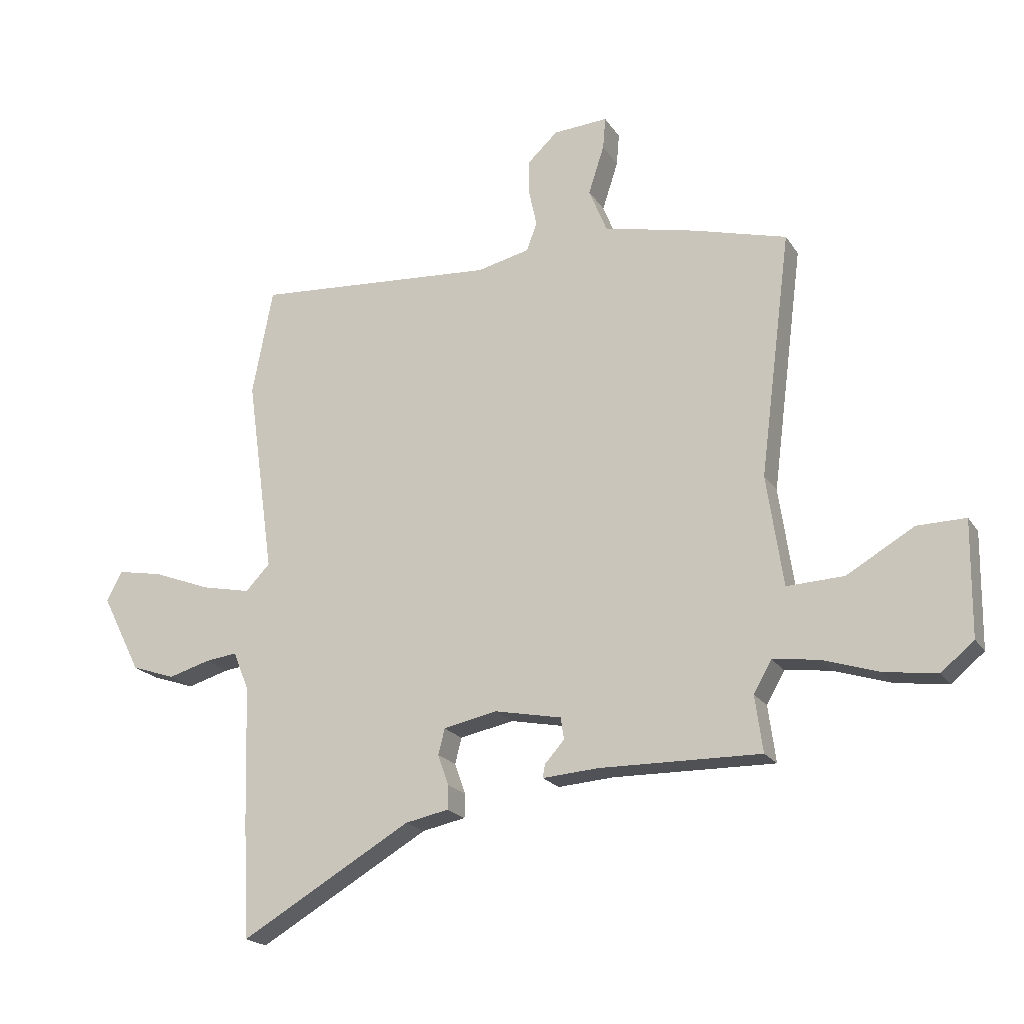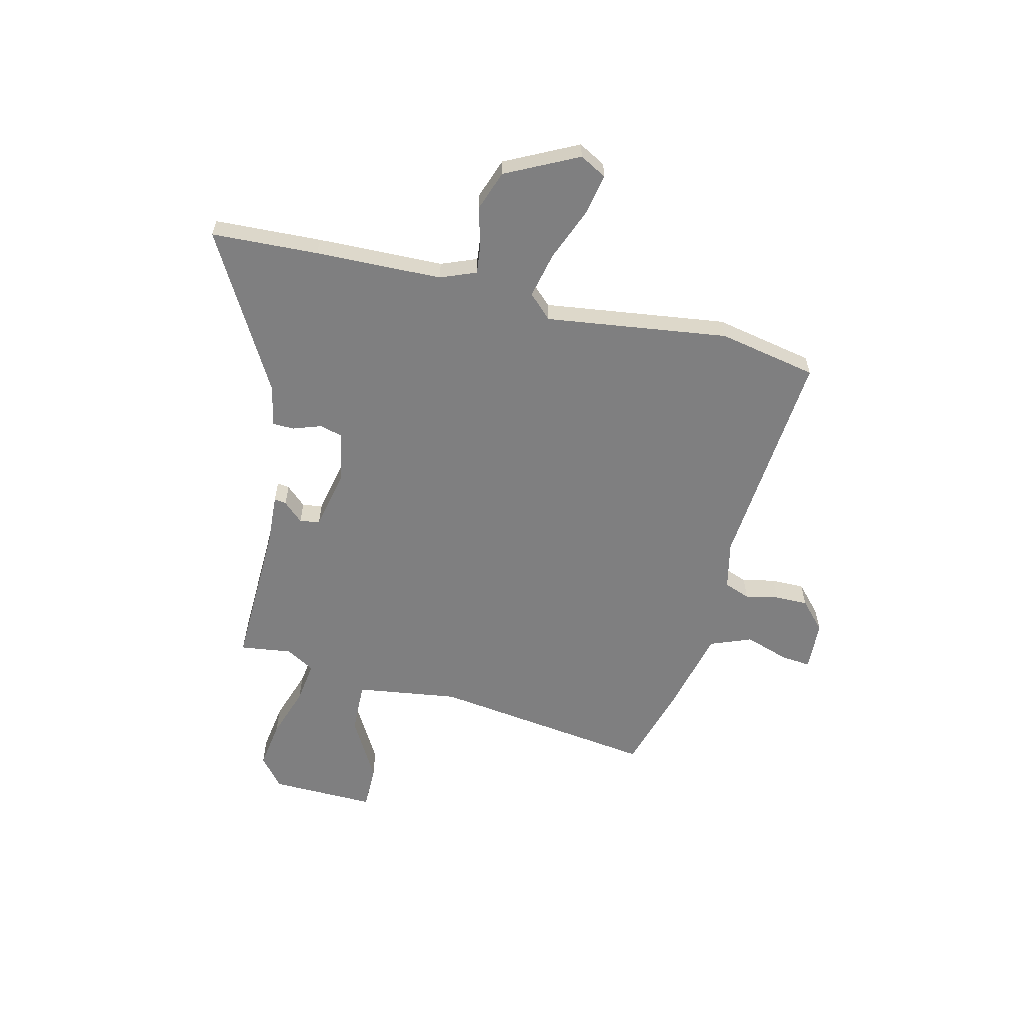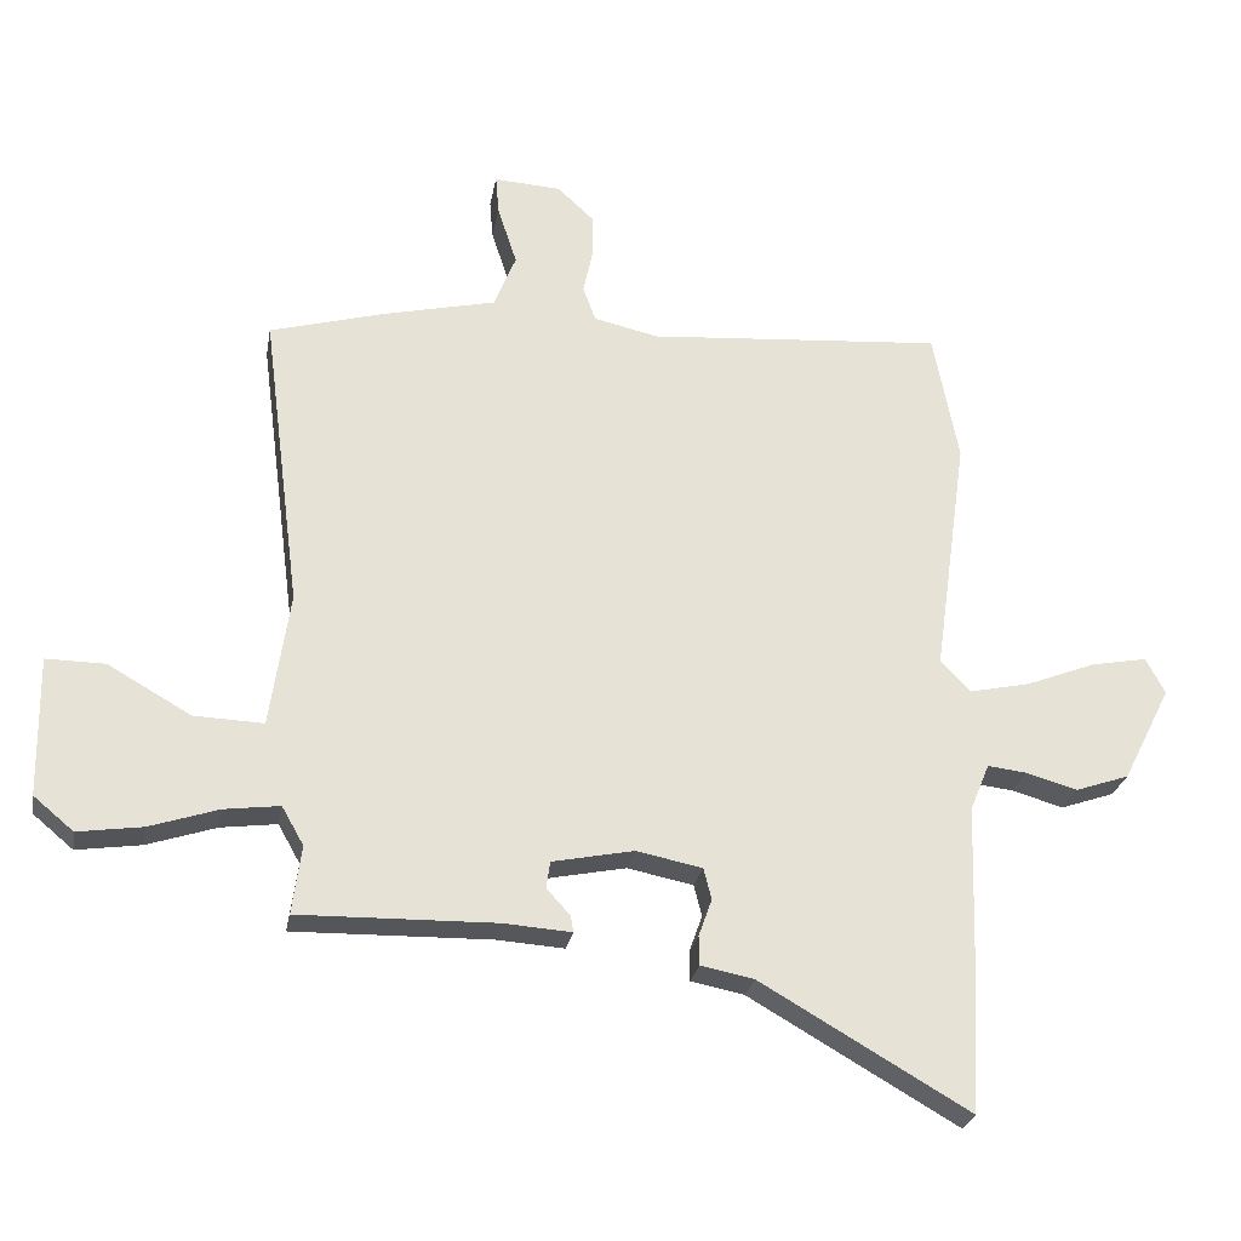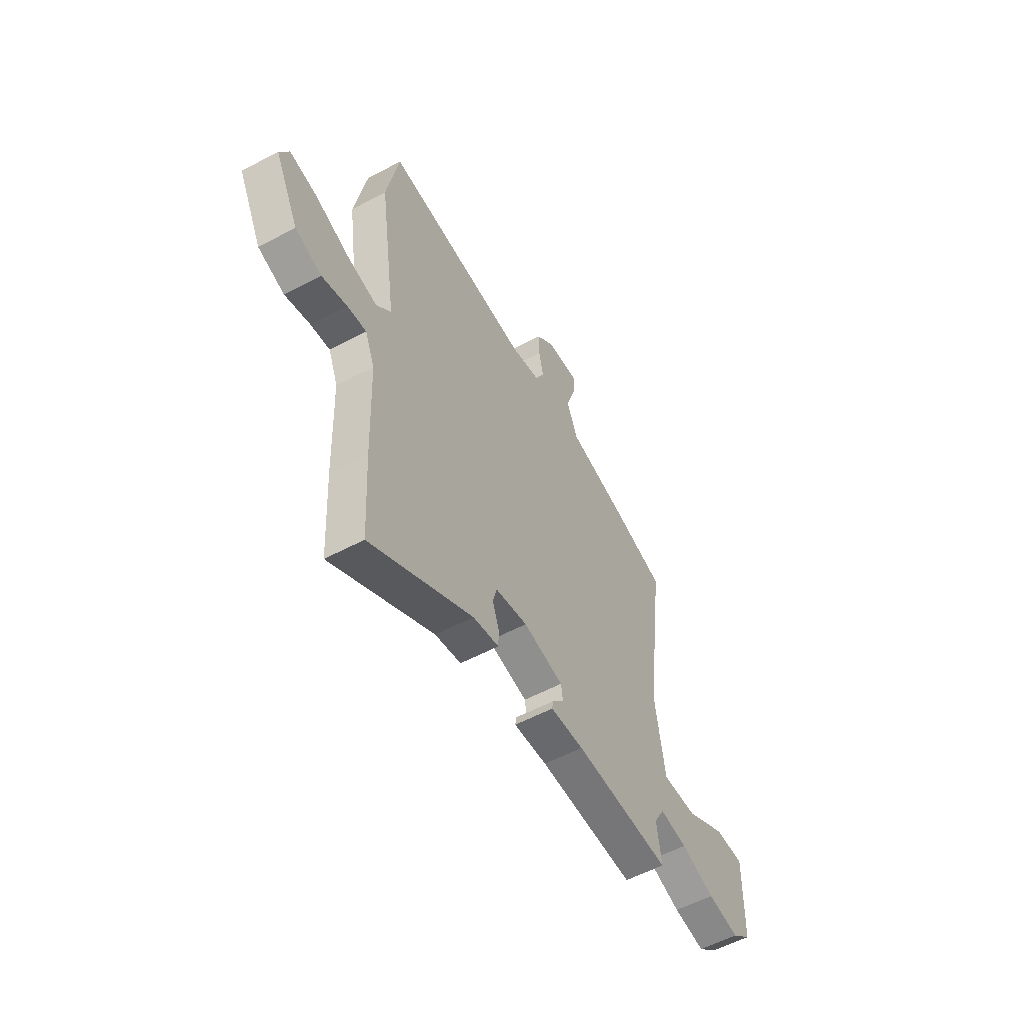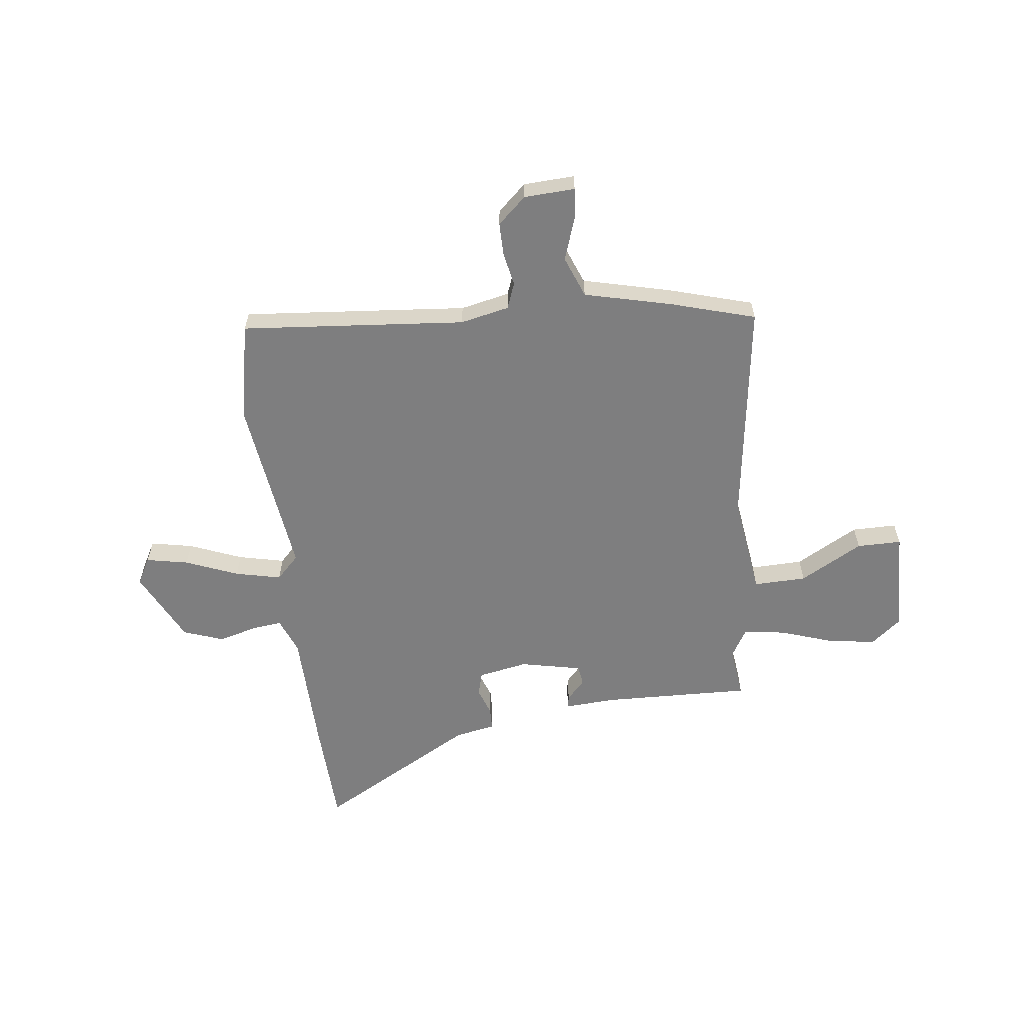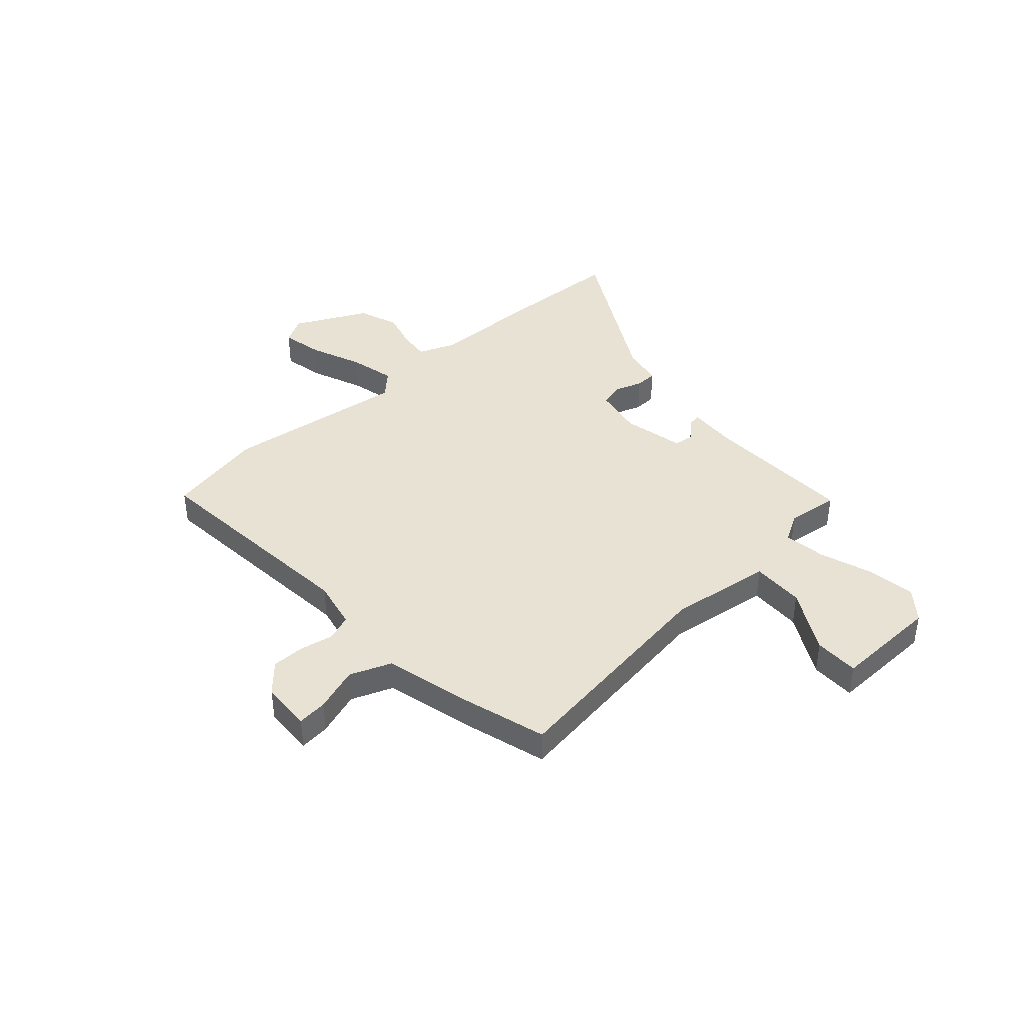
<metadata>
{"format":"obj","ext":"obj","renderer":"f3d","projection":"perspective","resolution":1024,"background":"white","views":[{"elev":-20.4,"azim":23.9,"up":"+Z"},{"elev":-59.7,"azim":-104.0,"up":"+Y"},{"elev":-25.9,"azim":169.9,"up":"+Z"},{"elev":-56.0,"azim":-60.8,"up":"+Z"},{"elev":-59.5,"azim":6.3,"up":"+Y"},{"elev":40.8,"azim":47.3,"up":"+Y"}]}
</metadata>
<code>
v 0.468 0.07 0.509
v 0.561 0.07 0.483
v 0.503 0.07 0.034
v 0.533 0.07 -0.17
v 0.638 0.07 -0.166
v 0.762 0.07 -0.095
v 0.851 0.07 -0.094
v 0.848 0.07 -0.304
v 0.788 0.07 -0.354
v 0.691 0.07 -0.34
v 0.587 0.07 -0.306
v 0.503 0.07 -0.295
v 0.47 0.07 -0.353
v 0.484 0.07 -0.456
v 0.188 0.07 -0.45
v 0.085 0.07 -0.457
v 0.089 0.07 -0.433
v 0.125 0.07 -0.393
v 0.119 0.07 -0.353
v -0.004 0.07 -0.328
v -0.103 0.07 -0.348
v -0.115 0.07 -0.395
v -0.095 0.07 -0.451
v -0.096 0.07 -0.495
v -0.176 0.07 -0.511
v -0.49 0.07 -0.692
v -0.501 0.07 -0.479
v -0.509 0.07 -0.227
v -0.538 0.07 -0.156
v -0.597 0.07 -0.163
v -0.674 0.07 -0.185
v -0.755 0.07 -0.157
v -0.828 0.07 -0.013
v -0.799 0.07 0.041
v -0.715 0.07 0.025
v -0.61 0.07 -0.016
v -0.518 0.07 -0.036
v -0.473 0.07 0.011
v -0.524 0.07 0.375
v -0.486 0.07 0.572
v -0.039 0.07 0.537
v 0.058 0.07 0.559
v 0.077 0.07 0.611
v 0.063 0.07 0.677
v 0.062 0.07 0.743
v 0.118 0.07 0.795
v 0.219 0.07 0.801
v 0.214 0.07 0.742
v 0.185 0.07 0.653
v 0.218 0.07 0.571
v 0.394 0.07 0.53
v 0.468 0 0.509
v 0.561 0 0.483
v 0.503 0 0.034
v 0.533 0 -0.17
v 0.638 0 -0.166
v 0.762 0 -0.095
v 0.851 0 -0.094
v 0.848 0 -0.304
v 0.788 0 -0.354
v 0.691 0 -0.34
v 0.587 0 -0.306
v 0.503 0 -0.295
v 0.47 0 -0.353
v 0.484 0 -0.456
v 0.188 0 -0.45
v 0.085 0 -0.457
v 0.089 0 -0.433
v 0.125 0 -0.393
v 0.119 0 -0.353
v -0.004 0 -0.328
v -0.103 0 -0.348
v -0.115 0 -0.395
v -0.095 0 -0.451
v -0.096 0 -0.495
v -0.176 0 -0.511
v -0.49 0 -0.692
v -0.501 0 -0.479
v -0.509 0 -0.227
v -0.538 0 -0.156
v -0.597 0 -0.163
v -0.674 0 -0.185
v -0.755 0 -0.157
v -0.828 0 -0.013
v -0.799 0 0.041
v -0.715 0 0.025
v -0.61 0 -0.016
v -0.518 0 -0.036
v -0.473 0 0.011
v -0.524 0 0.375
v -0.486 0 0.572
v -0.039 0 0.537
v 0.058 0 0.559
v 0.077 0 0.611
v 0.063 0 0.677
v 0.062 0 0.743
v 0.118 0 0.795
v 0.219 0 0.801
v 0.214 0 0.742
v 0.185 0 0.653
v 0.218 0 0.571
v 0.394 0 0.53
f 50 51 1
f 46 47 48 49
f 46 49 50
f 43 44 45 46
f 43 46 50
f 42 43 50
f 41 42 50 1
f 38 39 40 41
f 33 34 35 36
f 33 36 37
f 30 31 32 33
f 29 30 33 37
f 28 29 37 38
f 25 26 27 28
f 22 23 24 25
f 21 22 25 28
f 20 21 28 38
f 15 16 17 18
f 13 14 15 18
f 12 13 18 19
f 8 9 10 11
f 8 11 12
f 5 6 7 8
f 4 5 8 12
f 3 4 12 19
f 19 20 38 41
f 3 19 41
f 1 2 3 41
f 52 102 101
f 100 99 98 97
f 101 100 97
f 97 96 95 94
f 101 97 94
f 101 94 93
f 52 101 93 92
f 92 91 90 89
f 87 86 85 84
f 88 87 84
f 84 83 82 81
f 88 84 81 80
f 89 88 80 79
f 79 78 77 76
f 76 75 74 73
f 79 76 73 72
f 89 79 72 71
f 69 68 67 66
f 69 66 65 64
f 70 69 64 63
f 62 61 60 59
f 63 62 59
f 59 58 57 56
f 63 59 56 55
f 70 63 55 54
f 92 89 71 70
f 92 70 54
f 92 54 53 52
f 1 52 53 2
f 2 53 54 3
f 3 54 55 4
f 4 55 56 5
f 5 56 57 6
f 6 57 58 7
f 7 58 59 8
f 8 59 60 9
f 9 60 61 10
f 10 61 62 11
f 11 62 63 12
f 12 63 64 13
f 13 64 65 14
f 14 65 66 15
f 15 66 67 16
f 16 67 68 17
f 17 68 69 18
f 18 69 70 19
f 19 70 71 20
f 20 71 72 21
f 21 72 73 22
f 22 73 74 23
f 23 74 75 24
f 24 75 76 25
f 25 76 77 26
f 26 77 78 27
f 27 78 79 28
f 28 79 80 29
f 29 80 81 30
f 30 81 82 31
f 31 82 83 32
f 32 83 84 33
f 33 84 85 34
f 34 85 86 35
f 35 86 87 36
f 36 87 88 37
f 37 88 89 38
f 38 89 90 39
f 39 90 91 40
f 40 91 92 41
f 41 92 93 42
f 42 93 94 43
f 43 94 95 44
f 44 95 96 45
f 45 96 97 46
f 46 97 98 47
f 47 98 99 48
f 48 99 100 49
f 49 100 101 50
f 50 101 102 51
f 51 102 52 1

</code>
